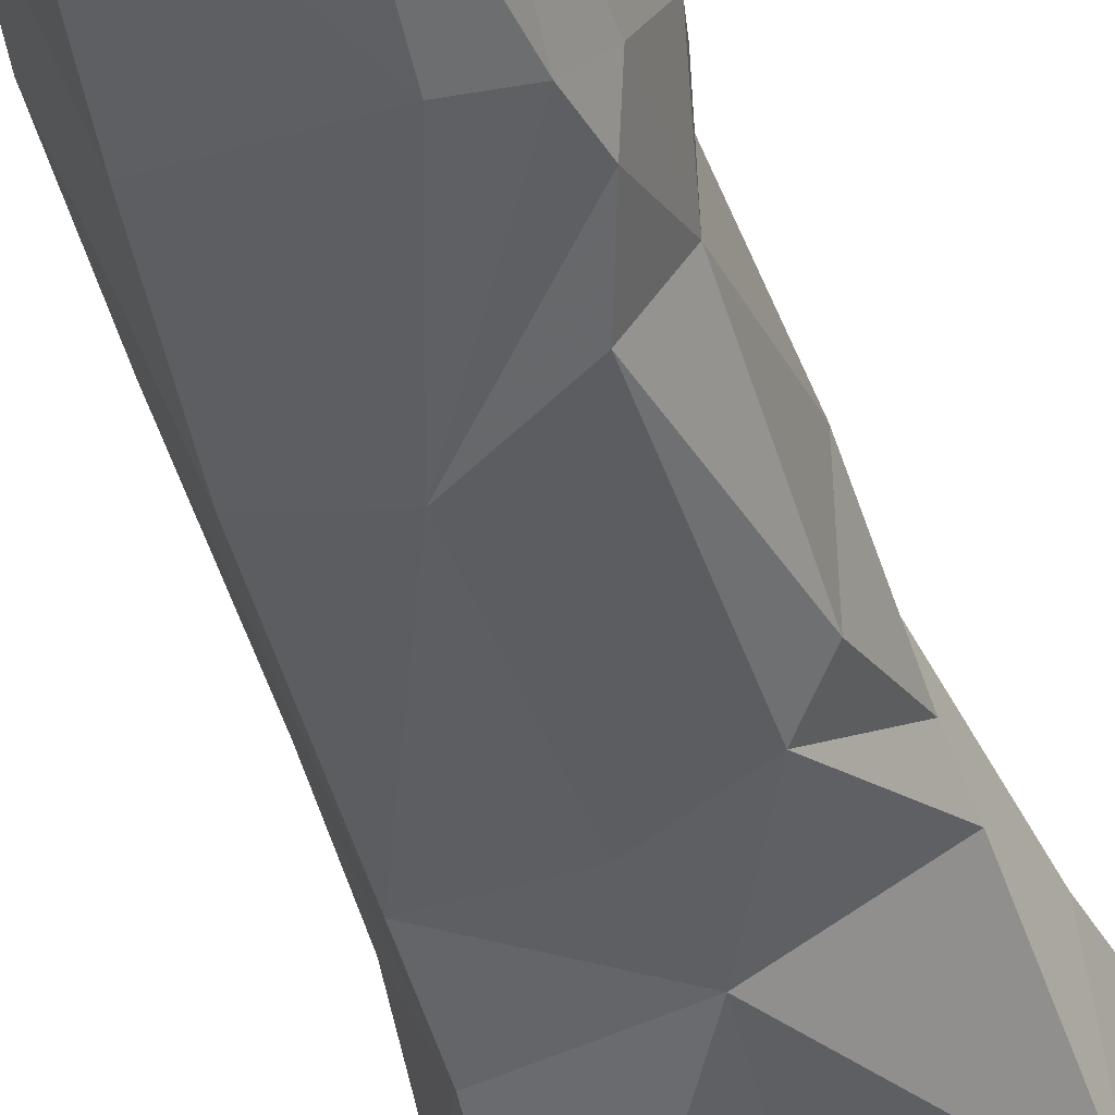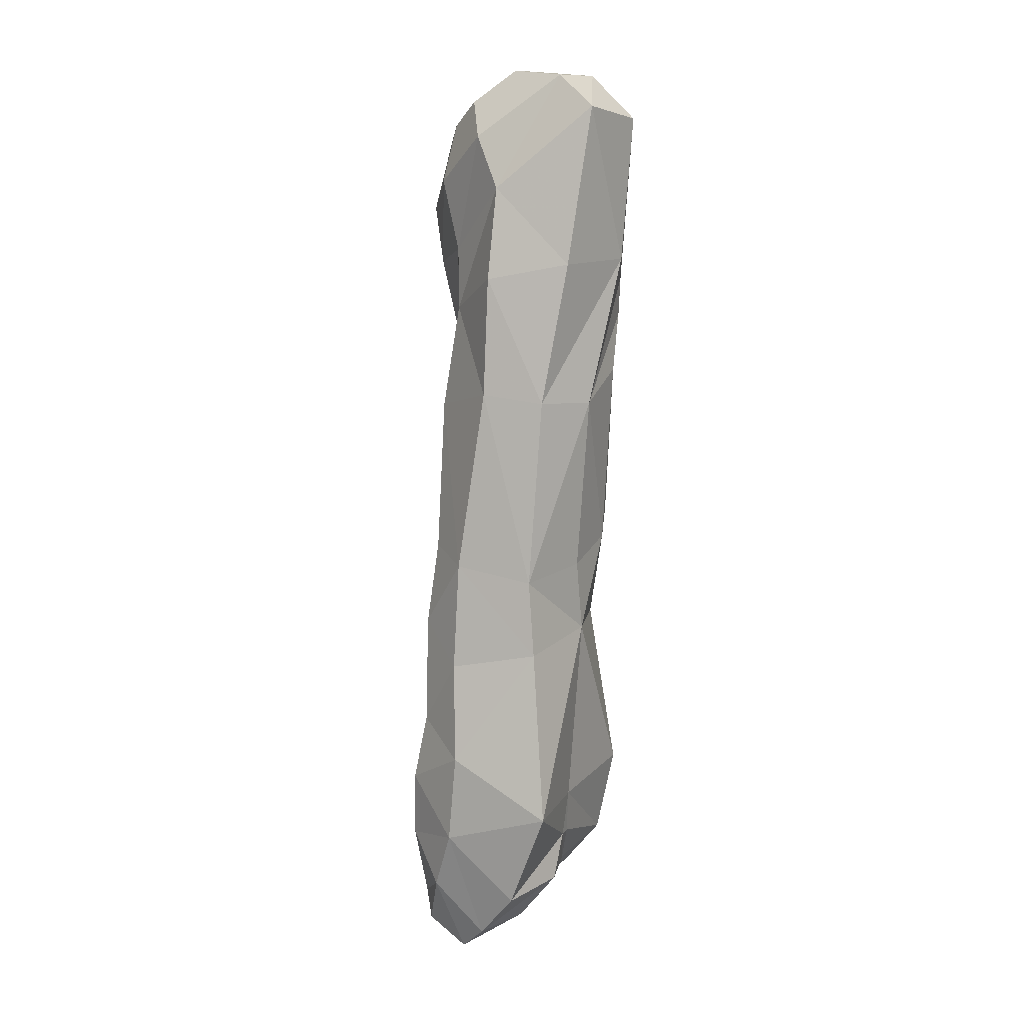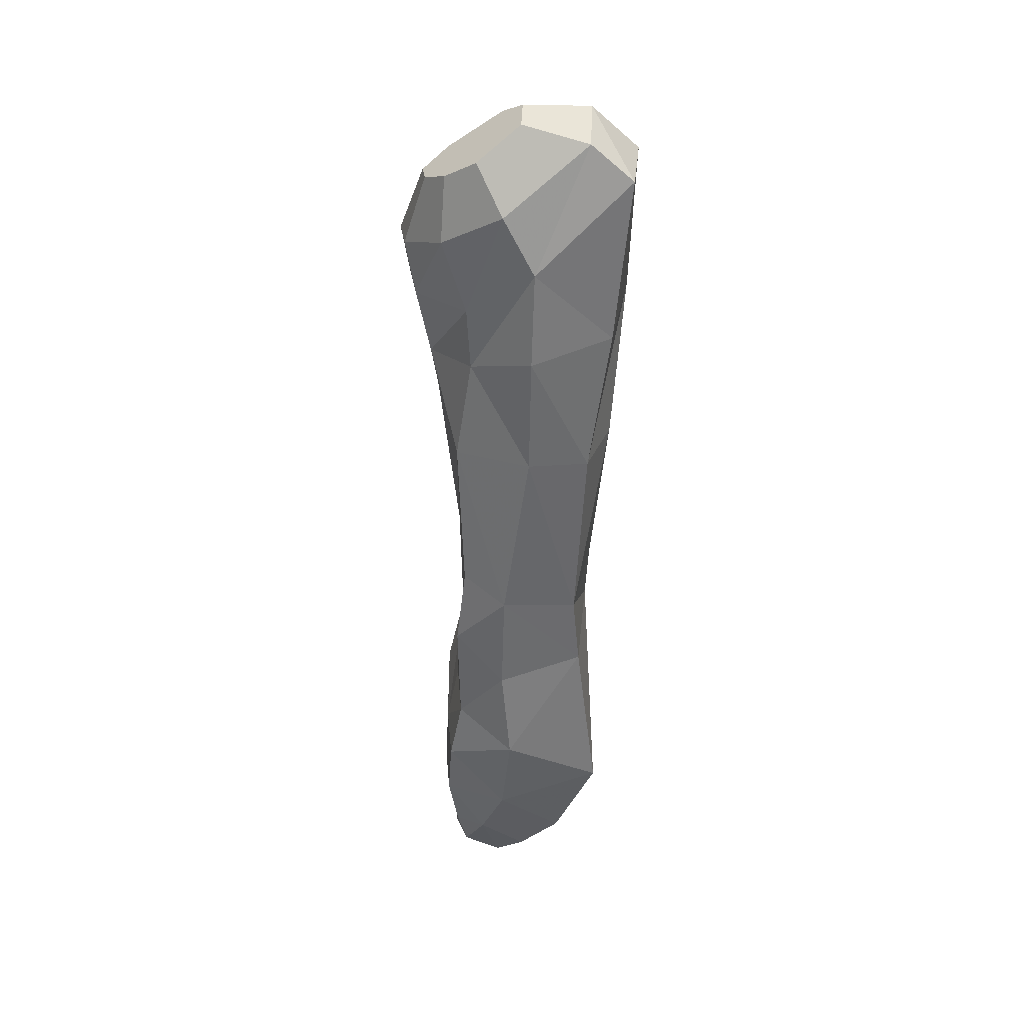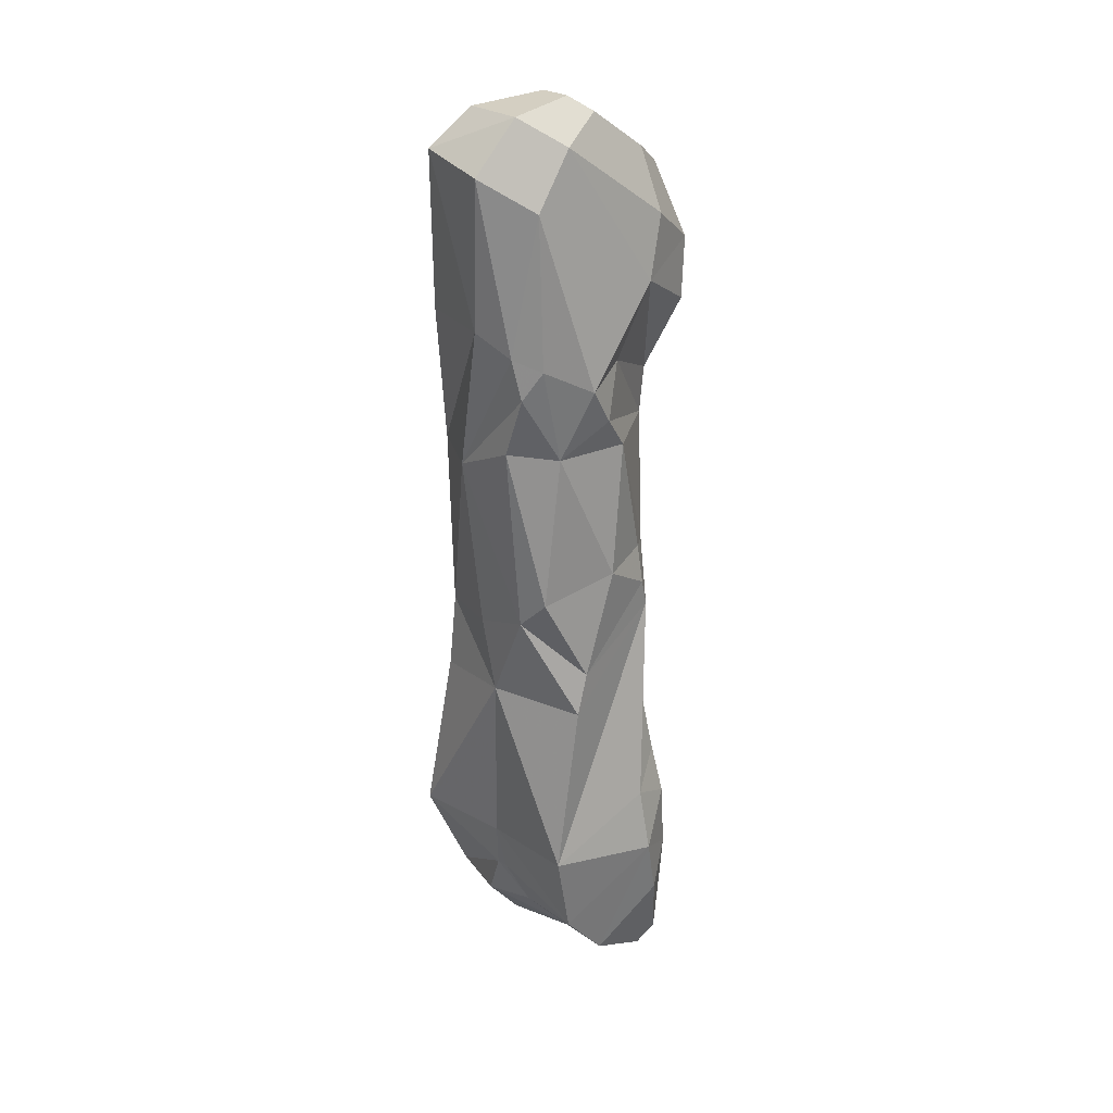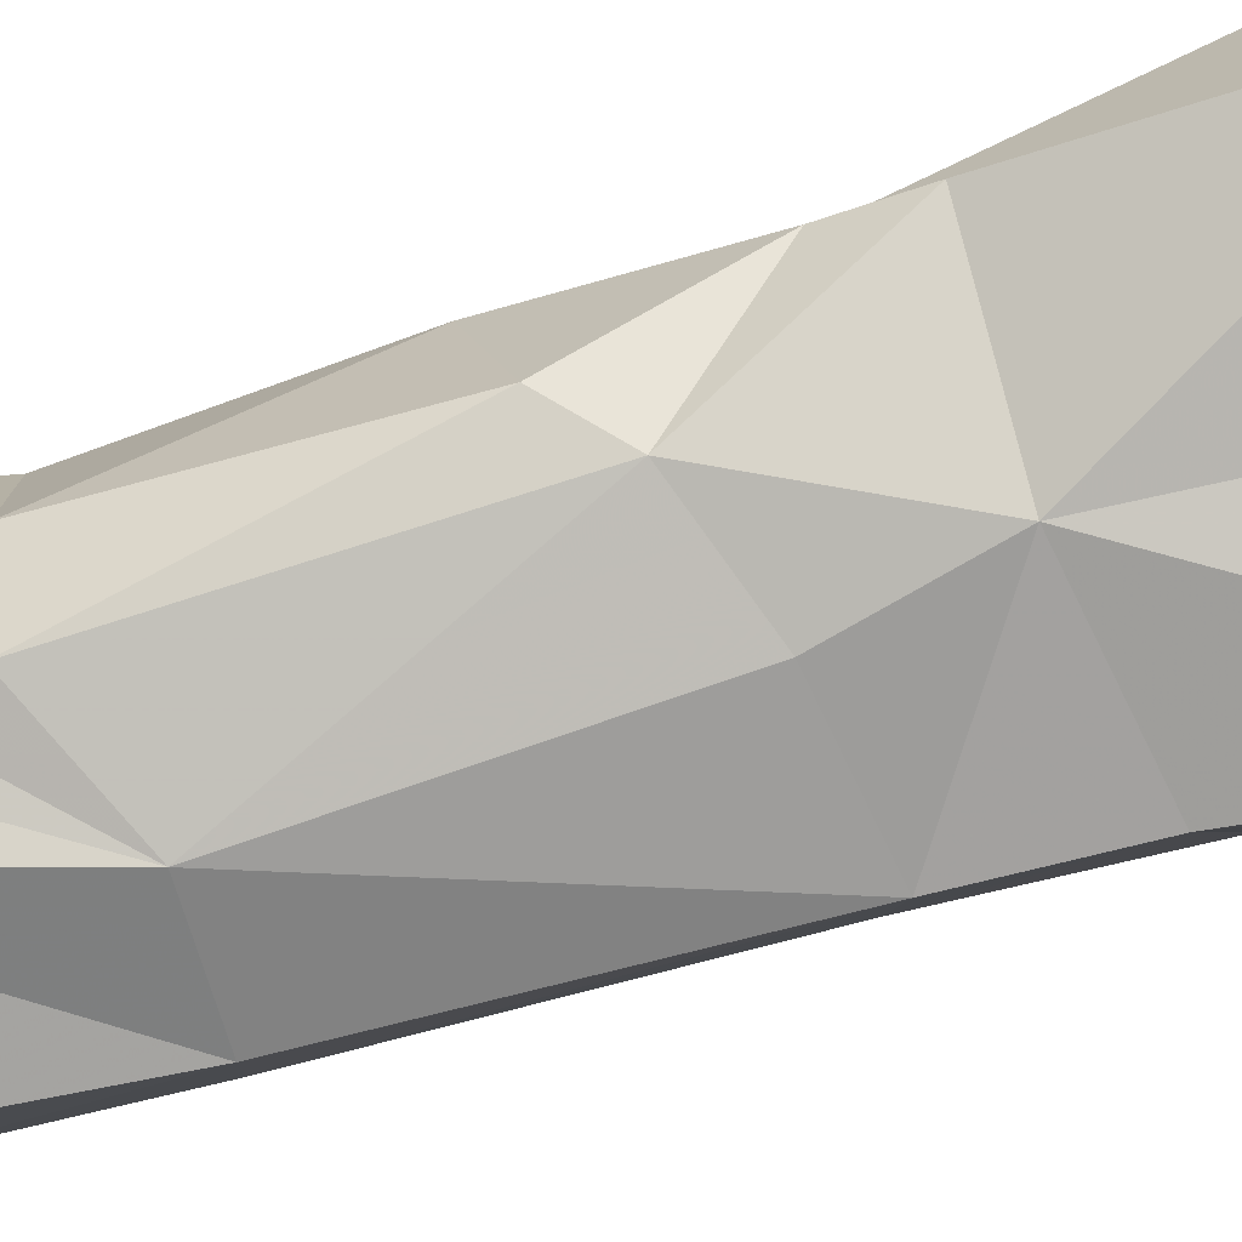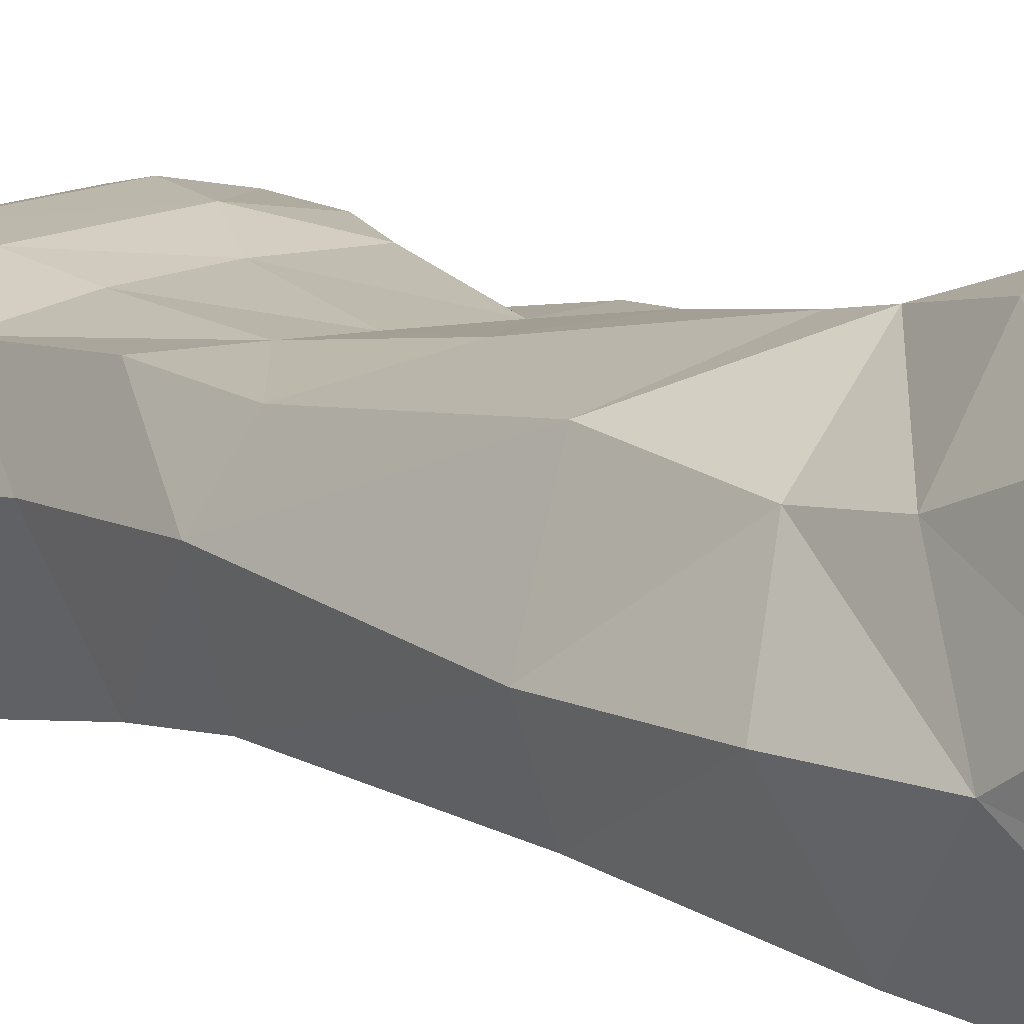
<metadata>
{"format":"obj","ext":"obj","renderer":"f3d","projection":"perspective","resolution":1024,"background":"white","views":[{"elev":-45.8,"azim":-163.1,"up":"+Z"},{"elev":8.3,"azim":127.4,"up":"+Y"},{"elev":39.6,"azim":98.7,"up":"+Y"},{"elev":27.3,"azim":-119.2,"up":"+Y"},{"elev":-73.0,"azim":-73.4,"up":"+Z"},{"elev":8.5,"azim":147.2,"up":"+Z"}]}
</metadata>
<code>
o Object.1
v 0.01533 -0.07652 0.002292
v 0.001313 -0.07442 0.005748
v 0.002595 -0.09228 0.006386
v 0.01398 -0.09399 0.003579
v 0.02031 -0.0907 -0.01458
v 0.01802 -0.1063 -0.007825
v 0.0113 -0.1205 -0.01939
v 0.01202 -0.1085 -0.03069
v 0.01209 -0.08247 -0.042
v 0.02033 -0.0672 -0.01702
v 0.008268 -0.03662 -0.0358
v 0.01722 -0.04096 -0.01417
v 0.01375 -0.05877 -0.00089
v 0.01164 -0.03005 2.1e-05
v -0.002915 -0.02737 0.000718
v -0.002229 -0.05837 0.002829
v -0.0172 -0.05707 0.004978
v -0.0135 -0.02548 0.001131
v -0.02822 -0.02294 0.001576
v -0.03317 -0.05468 0.005846
v -0.02193 -0.07058 0.009312
v -0.03605 -0.06806 0.007703
v -0.03604 -0.0859 0.008692
v -0.02458 -0.08794 0.01046
v 0.005349 -0.1114 0.002962
v -0.02864 -0.1061 0.00802
v -0.03429 -0.1051 0.008347
v -0.03746 -0.1138 0.005258
v -0.02654 -0.1158 0.004624
v -0.03585 -0.1195 0.000907
v -0.02758 -0.1211 0.000295
v 0.005034 -0.1198 0.003184
v 0.002039 -0.1258 -0.008588
v -0.004144 -0.1191 -0.0221
v 0.009598 -0.1271 -0.01123
v 0.01293 -0.1195 -0.001578
v 0.01094 -0.1123 0.001583
v -0.006984 -0.1065 -0.03215
v -0.02242 -0.1164 -0.01514
v -0.01927 -0.1047 -0.02616
v -0.01162 -0.09438 -0.03185
v -0.01465 -0.0941 -0.03108
v -0.01296 -0.08194 -0.03286
v -0.04 -0.1006 -0.02463
v -0.04203 -0.07777 -0.02907
v -0.01686 -0.03248 -0.03458
v -0.03965 -0.03265 -0.02171
v -0.02909 -0.007135 -0.03318
v -0.03857 -0.0218 -0.01855
v -0.0359 0.000358 -0.02949
v -0.0289 0.0421 -0.03673
v -0.03572 0.04058 -0.02498
v -0.03684 0.005506 -0.009936
v -0.03363 0.04023 -0.005515
v -0.02932 0.007462 0.002208
v -0.02525 0.007027 0.005611
v -0.01728 0.04032 0.00922
v -0.03742 0.04924 -0.01196
v -0.03116 0.06225 -0.006144
v -0.0165 0.05228 0.01087
v -0.03242 0.08204 0.0024
v -0.02355 0.07236 0.01725
v -0.02166 0.0879 0.01906
v -0.02905 0.0977 0.007084
v -0.03133 0.118 -0.02025
v -0.03524 0.1044 -0.03049
v -0.03954 0.05865 -0.01748
v -0.03689 0.06545 -0.03035
v -0.03416 0.05795 -0.03489
v -0.03236 0.06847 -0.0367
v -0.01161 0.03373 -0.04041
v -0.0243 0.0739 -0.04234
v 0.005343 0.03418 -0.03626
v 0.008025 -0.01608 -0.0339
v -0.01249 -0.01313 -0.03585
v 0.0155 -0.01223 -0.01465
v 0.0119 0.03638 -0.021
v 0.003211 0.03229 0.000389
v 0.00948 -0.007915 -0.002224
v -0.01142 -0.003032 0.002916
v 0.001101 0.06005 -0.003537
v 0.01026 0.06835 -0.02123
v 0.000111 0.07236 -0.04115
v 0.006567 0.09326 -0.0214
v -0.006127 0.1151 -0.04456
v -0.006898 0.1242 -0.03326
v 0.004003 0.1077 -0.01287
v -0.000135 0.07666 -0.002365
v -0.001497 0.09604 0.004128
v -0.01275 0.07305 0.0137
v -0.01249 0.08876 0.01616
v -0.01782 0.1078 0.01169
v -0.01309 0.1082 0.01019
v -0.02164 0.1128 0.005508
v -0.007415 0.112 0.003982
v -0.004576 0.118 -0.004794
v -0.02281 0.1233 -0.008602
v -0.0102 0.1265 -0.01532
v -0.01972 0.1271 -0.01428
v -0.02534 0.1253 -0.03126
v -0.02815 0.1131 -0.04345
v -0.03045 -0.009887 0.004474
v -0.04088 -0.06318 -0.002419
v -0.04405 -0.07981 -0.001192
v -0.03121 -0.002724 0.002706
v -0.03926 -0.1131 -0.01389
v -0.04254 -0.09544 0.001924
f 1 2 3
f 1 3 4
f 5 1 4
f 5 4 6
f 5 6 7
f 7 8 5
f 5 8 9
f 9 10 5
f 10 9 11
f 11 12 10
f 13 10 12
f 12 14 13
f 13 14 15
f 15 16 13
f 13 16 2
f 17 2 16
f 18 17 16
f 17 18 19
f 19 20 17
f 21 17 20
f 21 20 22
f 21 22 23
f 21 23 24
f 24 3 21
f 24 25 3
f 26 25 24
f 24 27 26
f 26 27 28
f 28 29 26
f 28 30 29
f 30 31 29
f 32 29 31
f 33 32 31
f 33 31 34
f 34 35 33
f 33 35 36
f 6 36 35
f 6 37 36
f 32 36 37
f 37 25 32
f 4 25 37
f 34 7 35
f 38 7 34
f 34 39 38
f 39 40 38
f 38 40 41
f 38 41 8
f 40 42 41
f 43 41 42
f 44 43 42
f 44 45 43
f 46 43 45
f 45 47 46
f 48 46 47
f 48 47 49
f 49 50 48
f 51 48 50
f 52 51 50
f 50 53 52
f 54 52 53
f 54 53 55
f 54 55 56
f 56 57 54
f 58 54 57
f 59 58 57
f 57 60 59
f 61 59 60
f 61 60 62
f 61 62 63
f 61 63 64
f 61 64 65
f 65 66 61
f 67 61 66
f 67 66 68
f 67 68 52
f 58 67 52
f 68 69 52
f 69 68 70
f 69 70 71
f 71 51 69
f 70 72 71
f 72 73 71
f 71 73 74
f 71 74 75
f 48 71 75
f 46 75 74
f 74 11 46
f 74 76 11
f 77 76 74
f 76 77 78
f 78 79 76
f 76 79 14
f 78 80 79
f 79 80 15
f 18 15 80
f 78 57 80
f 81 78 77
f 82 81 77
f 82 77 73
f 73 83 82
f 84 82 83
f 83 85 84
f 84 85 86
f 84 86 87
f 88 84 87
f 88 87 89
f 90 88 89
f 90 89 91
f 90 91 63
f 92 63 91
f 91 93 92
f 94 92 93
f 94 93 95
f 94 95 96
f 97 94 96
f 97 96 98
f 98 99 97
f 65 97 99
f 99 100 65
f 100 99 98
f 98 86 100
f 87 98 96
f 64 94 97
f 89 96 95
f 89 95 93
f 64 92 94
f 93 91 89
f 88 90 60
f 60 81 88
f 89 87 96
f 84 88 81
f 87 86 98
f 85 100 86
f 85 101 100
f 100 101 66
f 70 66 101
f 72 101 85
f 85 83 72
f 82 84 81
f 81 60 78
f 74 73 77
f 72 83 73
f 70 101 72
f 70 68 66
f 66 65 100
f 97 65 64
f 64 63 92
f 63 62 90
f 62 60 90
f 67 59 61
f 60 57 78
f 67 58 59
f 57 56 80
f 80 56 19
f 56 102 19
f 19 102 103
f 103 102 45
f 103 45 104
f 103 104 22
f 56 105 102
f 102 105 49
f 105 53 49
f 105 56 55
f 105 55 53
f 54 58 52
f 69 51 52
f 48 51 71
f 53 50 49
f 102 49 47
f 48 75 46
f 102 47 45
f 9 43 46
f 45 44 104
f 104 44 106
f 104 106 107
f 104 107 23
f 27 23 107
f 107 106 30
f 44 39 106
f 106 39 31
f 41 43 9
f 42 40 44
f 44 40 39
f 34 31 39
f 32 33 36
f 32 25 29
f 106 31 30
f 107 30 28
f 107 28 27
f 25 26 29
f 24 23 27
f 23 22 104
f 20 103 22
f 19 103 20
f 80 19 18
f 21 2 17
f 15 18 16
f 79 15 14
f 14 12 76
f 10 13 1
f 76 12 11
f 9 46 11
f 41 9 8
f 38 8 7
f 35 7 6
f 6 4 37
f 10 1 5
f 4 3 25
f 21 3 2
f 2 1 13

</code>
